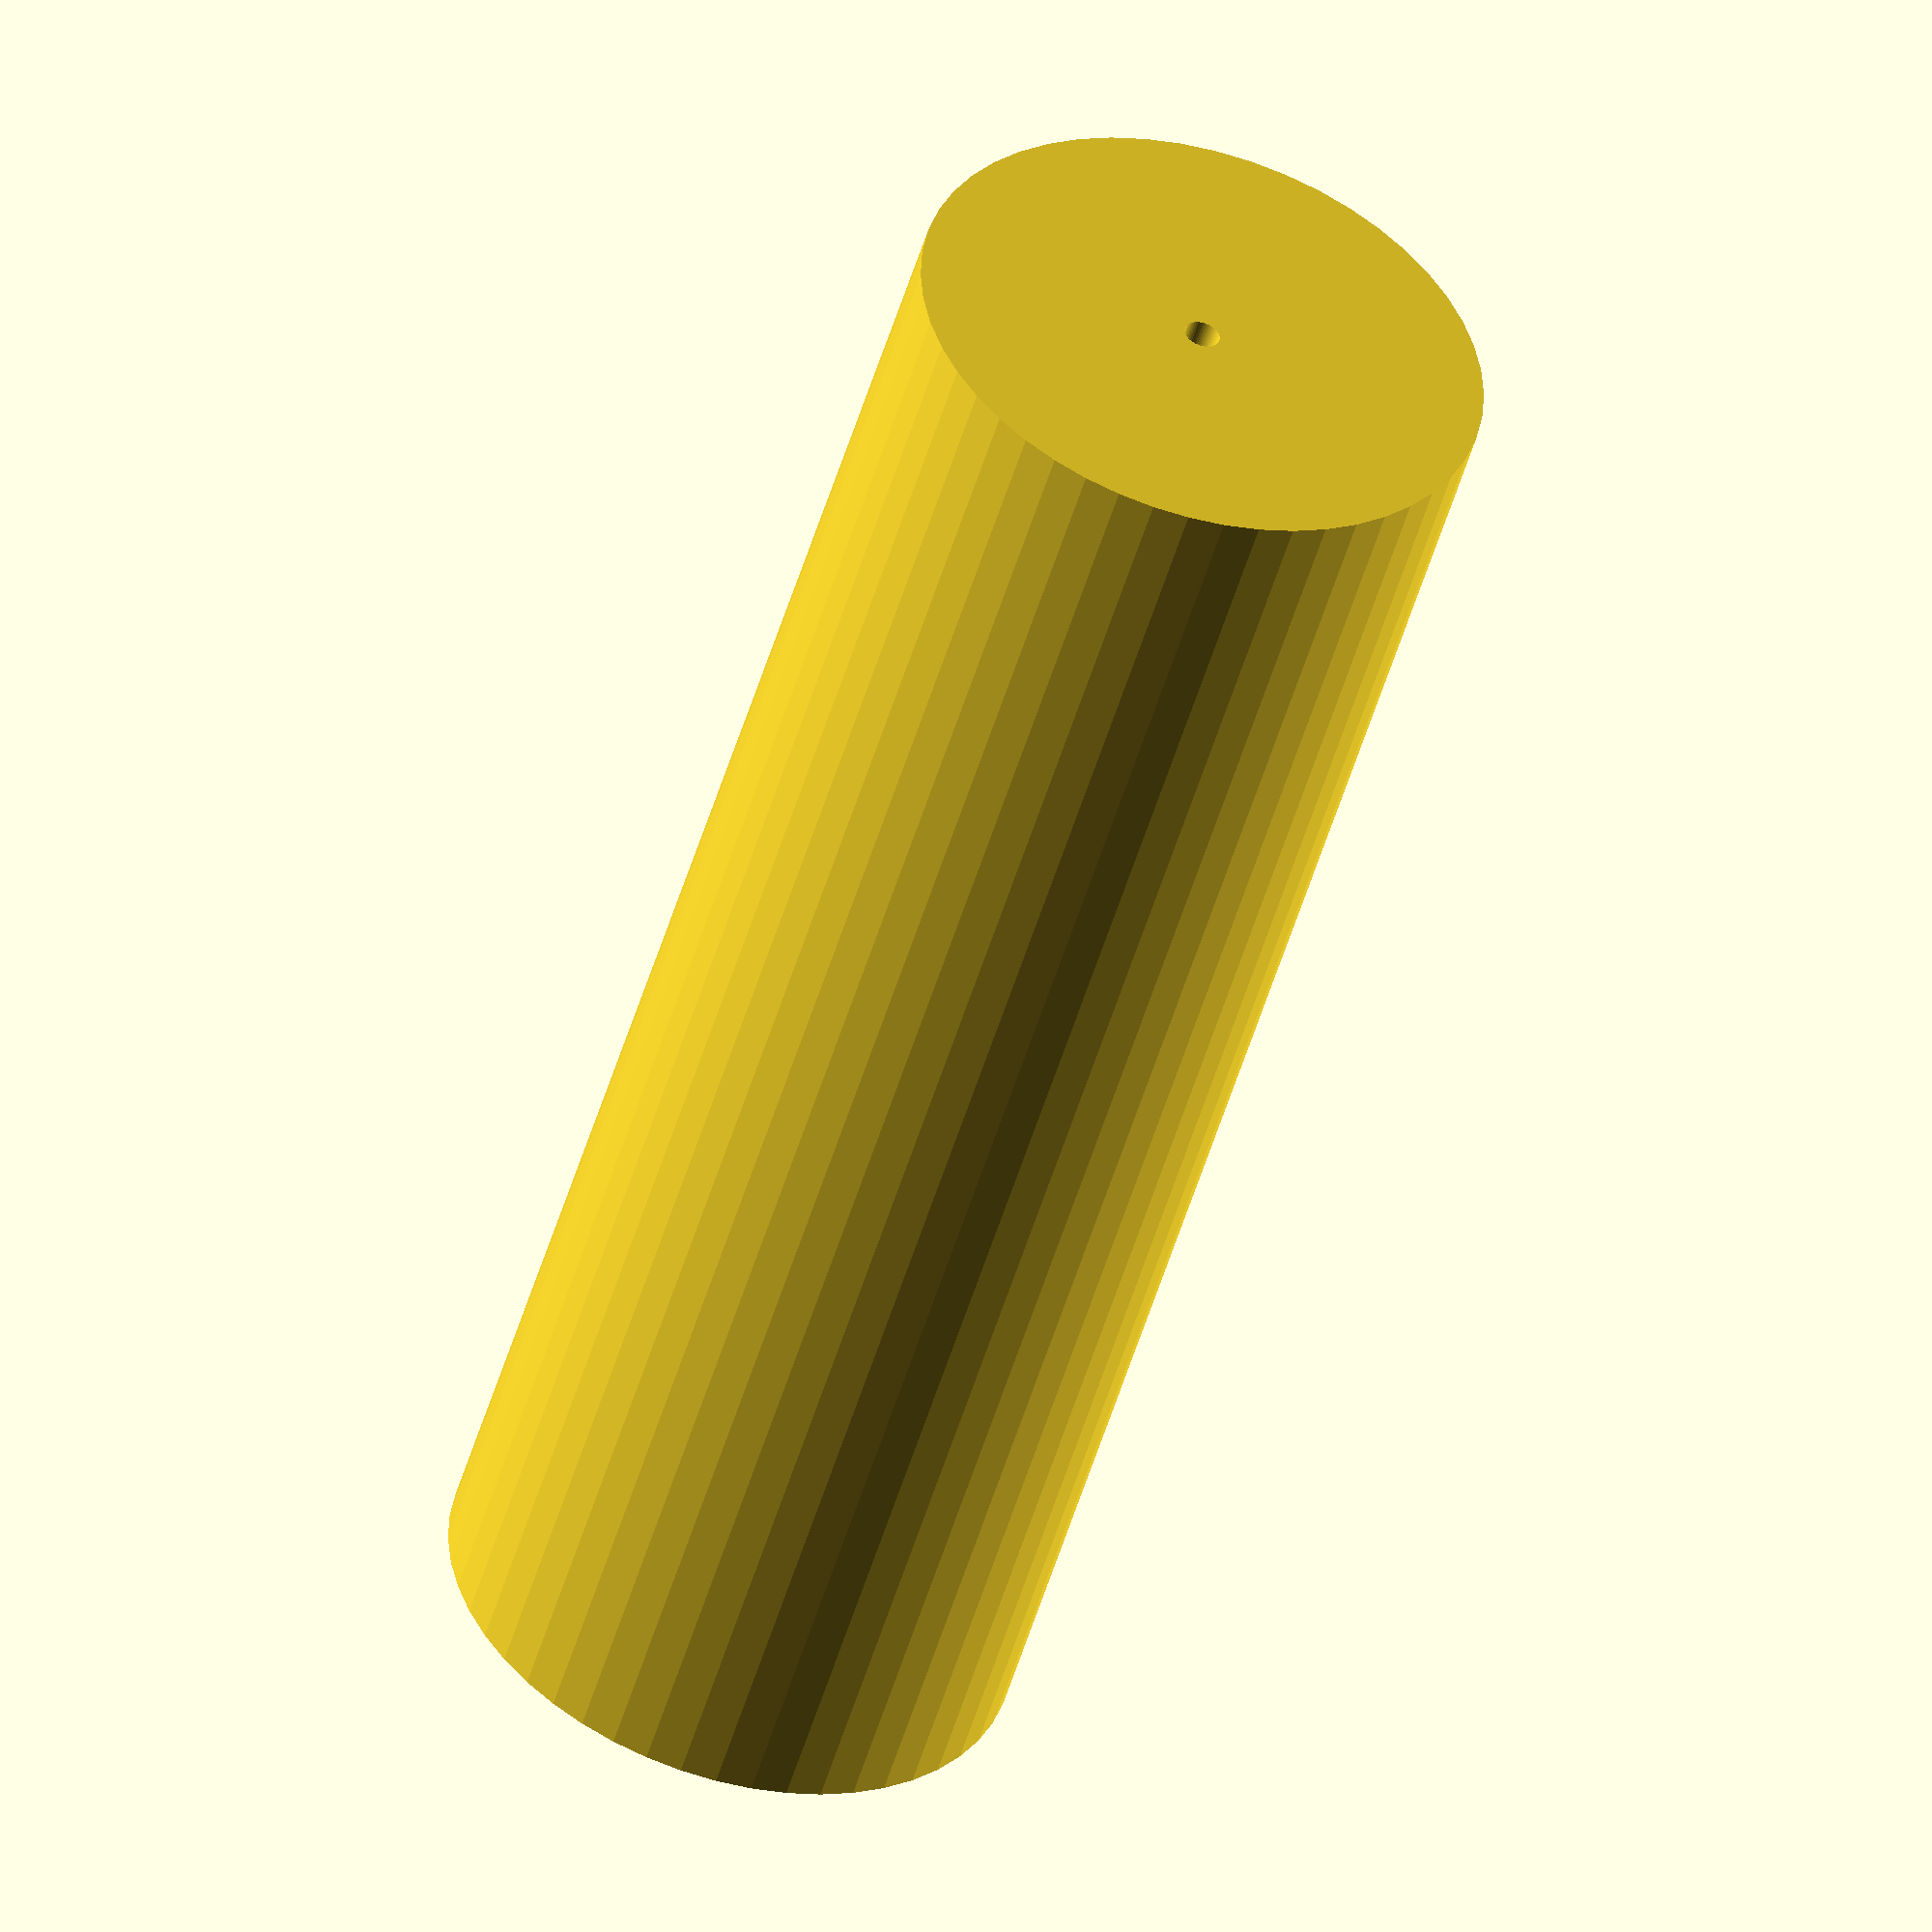
<openscad>
$fn = 50;


difference() {
	union() {
		translate(v = [0, 0, -46.5000000000]) {
			cylinder(h = 93, r = 16.0000000000);
		}
	}
	union() {
		translate(v = [0, 0, -100.0000000000]) {
			cylinder(h = 200, r = 1.0000000000);
		}
	}
}
</openscad>
<views>
elev=50.5 azim=317.6 roll=163.9 proj=o view=wireframe
</views>
